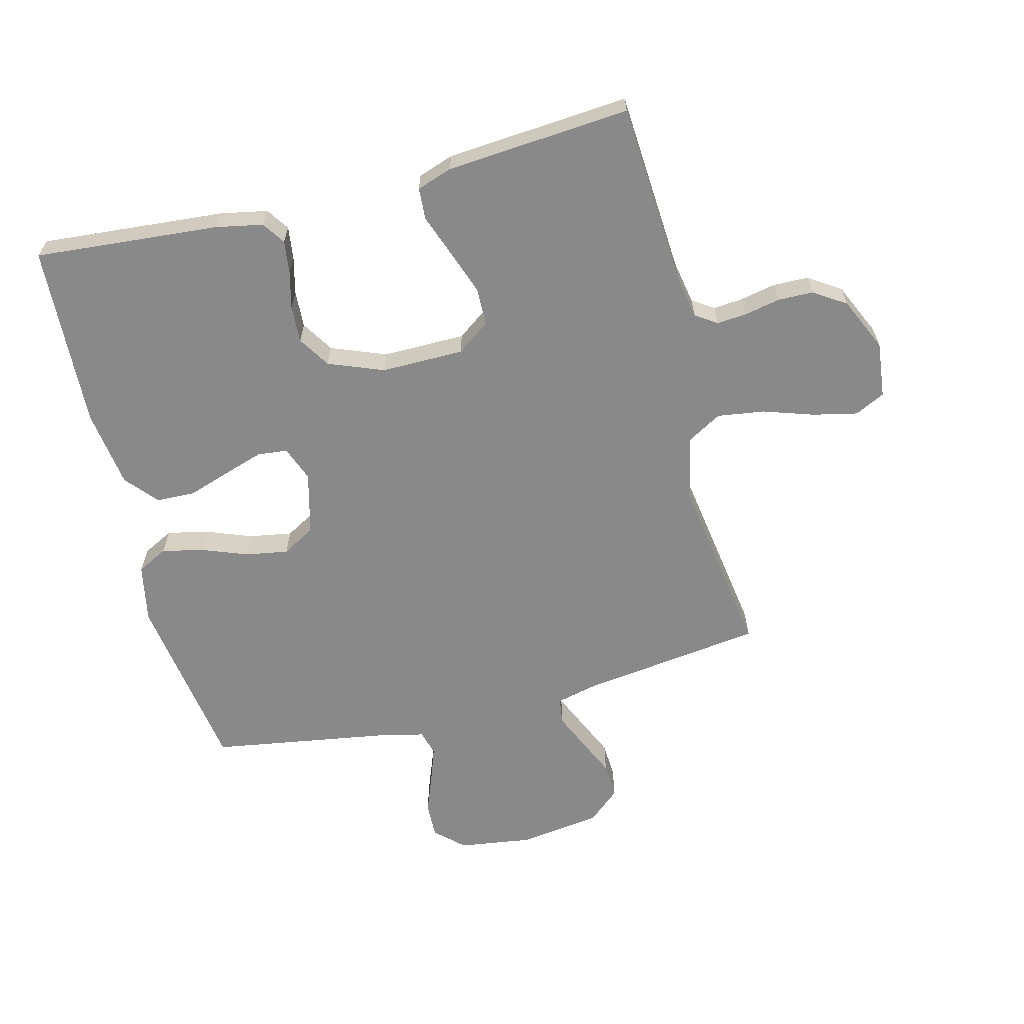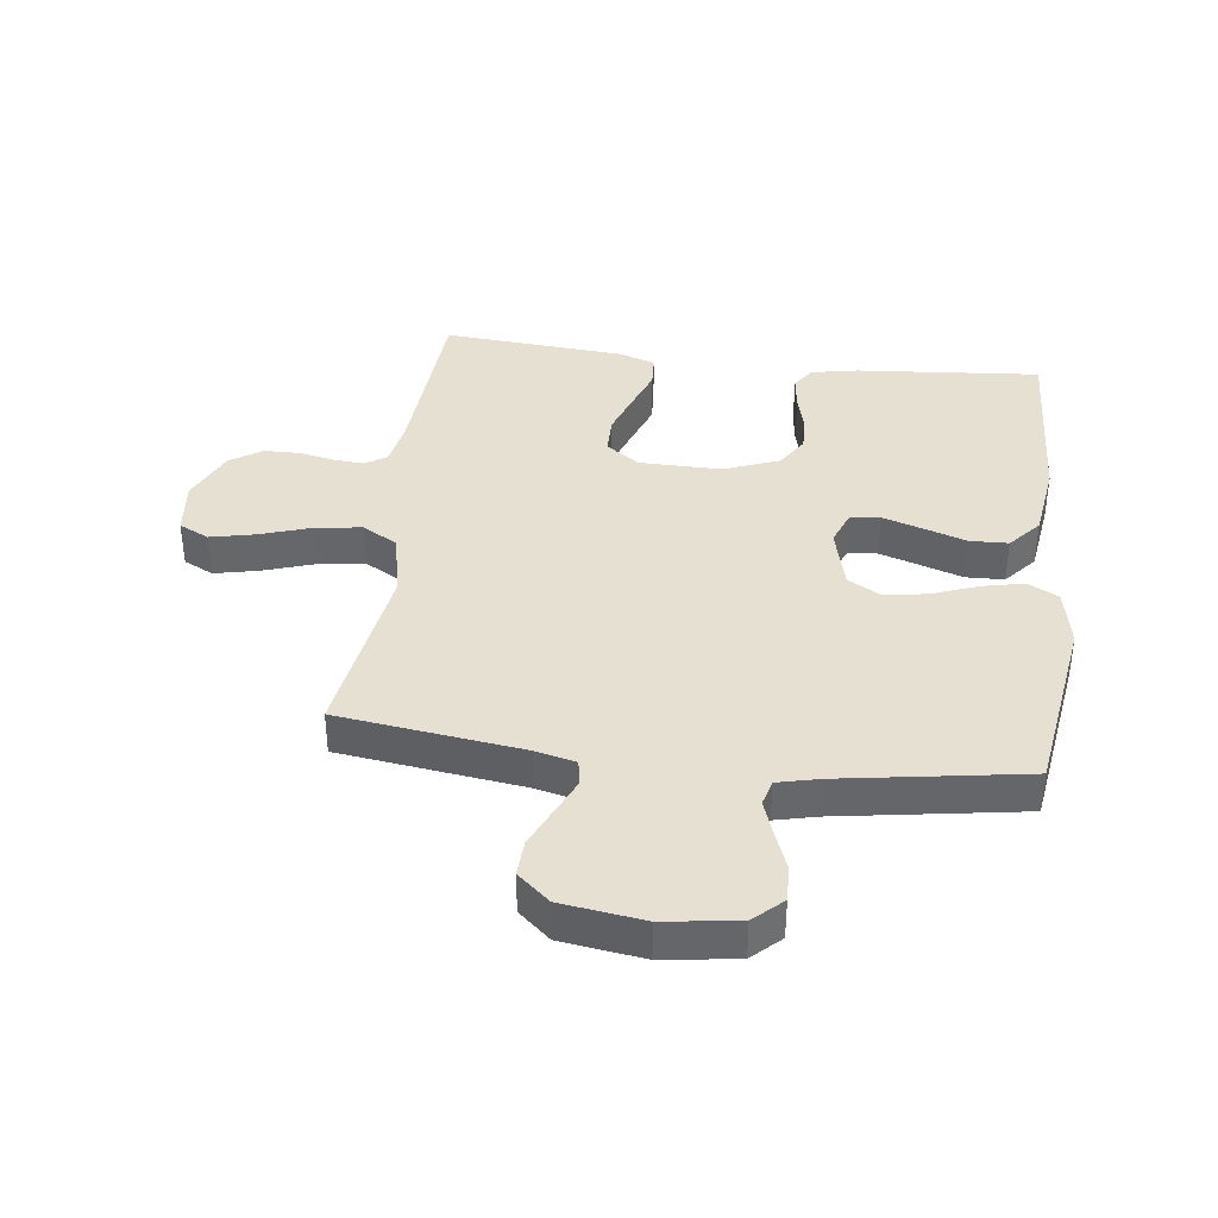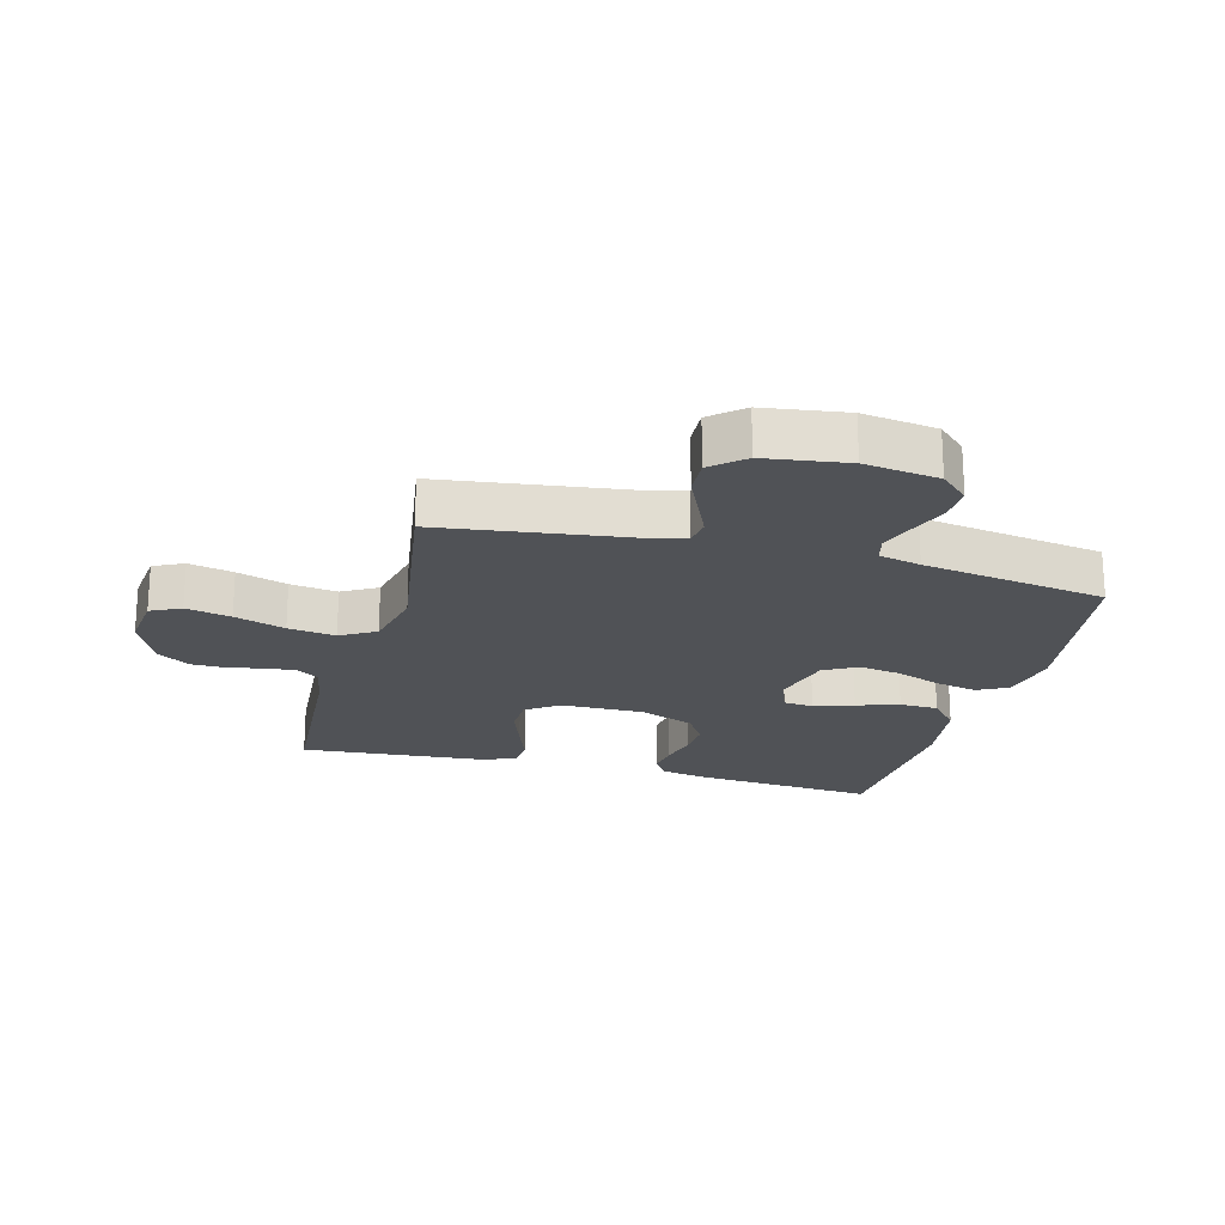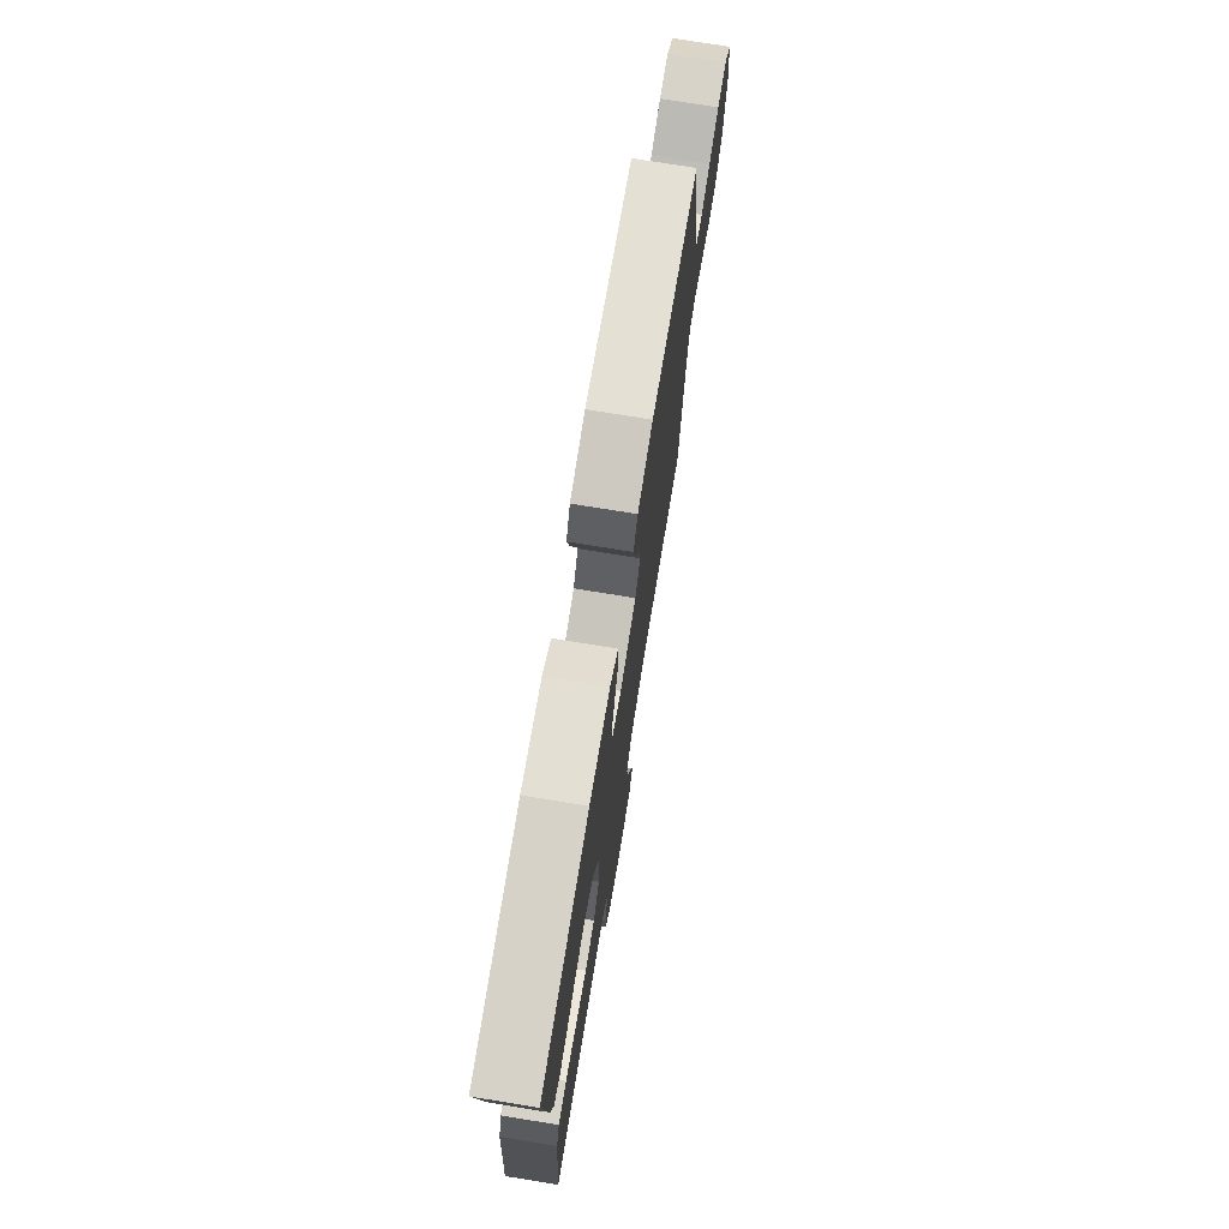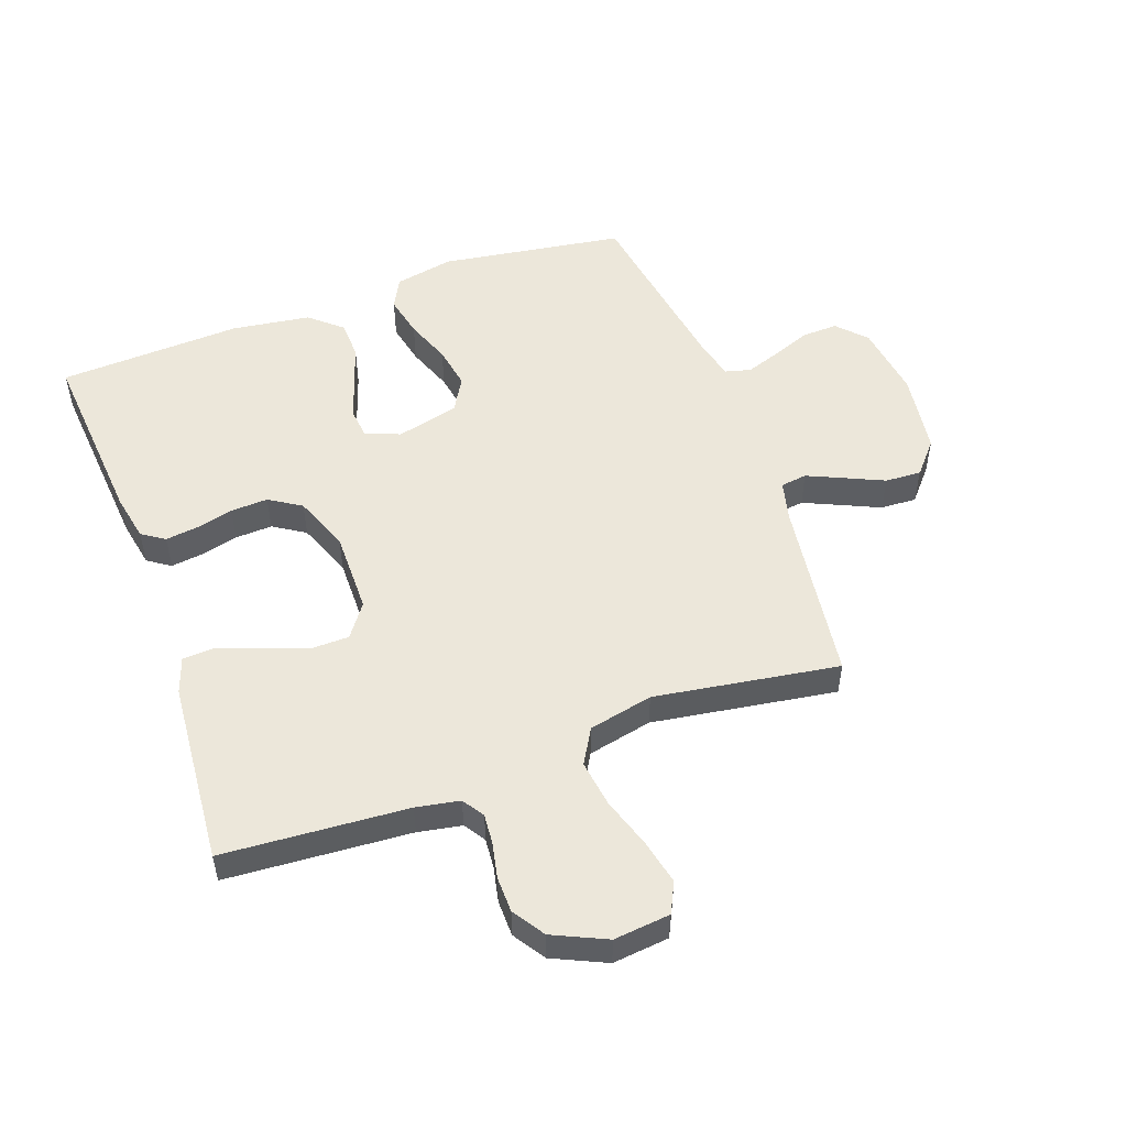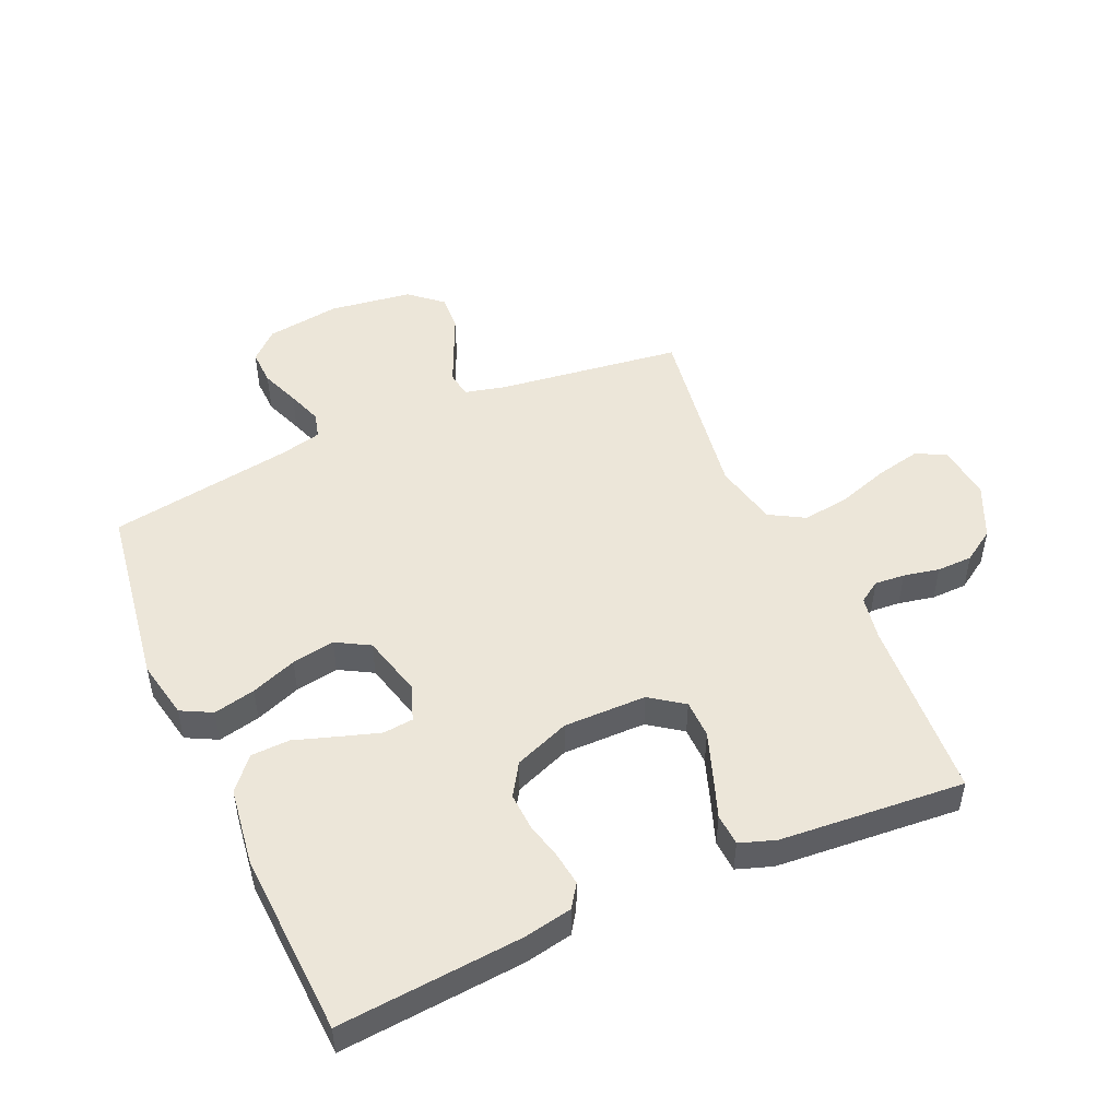
<metadata>
{"format":"obj","ext":"obj","renderer":"f3d","projection":"perspective","resolution":1024,"background":"white","views":[{"elev":-63.1,"azim":104.2,"up":"+Y"},{"elev":38.4,"azim":-82.9,"up":"+Y"},{"elev":-21.0,"azim":-105.0,"up":"+Y"},{"elev":75.0,"azim":99.2,"up":"+Z"},{"elev":52.1,"azim":160.2,"up":"+Y"},{"elev":49.4,"azim":66.0,"up":"+Y"}]}
</metadata>
<code>
v -0.5 0.07 -0.5
v -0.54 0.07 -0.2
v -0.556 0.07 -0.134
v -0.599 0.07 -0.128
v -0.657 0.07 -0.154
v -0.721 0.07 -0.183
v -0.78 0.07 -0.186
v -0.825 0.07 -0.134
v -0.844 0.07 0
v -0.827 0.07 0.121
v -0.784 0.07 0.167
v -0.726 0.07 0.165
v -0.663 0.07 0.141
v -0.606 0.07 0.121
v -0.564 0.07 0.132
v -0.548 0.07 0.2
v -0.5 0.07 0.5
v -0.2 0.07 0.545
v -0.104 0.07 0.526
v -0.078 0.07 0.476
v -0.093 0.07 0.408
v -0.121 0.07 0.334
v -0.133 0.07 0.264
v -0.102 0.07 0.21
v 0 0.07 0.184
v 0.057 0.07 0.206
v 0.062 0.07 0.255
v 0.041 0.07 0.32
v 0.018 0.07 0.389
v 0.02 0.07 0.452
v 0.072 0.07 0.497
v 0.2 0.07 0.515
v 0.5 0.07 0.5
v 0.475 0.07 0.2
v 0.46 0.07 0.123
v 0.423 0.07 0.098
v 0.369 0.07 0.105
v 0.309 0.07 0.12
v 0.248 0.07 0.123
v 0.196 0.07 0.09
v 0.161 0.07 0
v 0.162 0.07 -0.135
v 0.201 0.07 -0.189
v 0.263 0.07 -0.19
v 0.336 0.07 -0.164
v 0.404 0.07 -0.139
v 0.456 0.07 -0.142
v 0.476 0.07 -0.2
v 0.5 0.07 -0.5
v 0.2 0.07 -0.52
v 0.129 0.07 -0.533
v 0.106 0.07 -0.568
v 0.11 0.07 -0.617
v 0.122 0.07 -0.675
v 0.121 0.07 -0.733
v 0.087 0.07 -0.785
v 0 0.07 -0.825
v -0.092 0.07 -0.815
v -0.116 0.07 -0.766
v -0.1 0.07 -0.693
v -0.073 0.07 -0.611
v -0.062 0.07 -0.534
v -0.095 0.07 -0.477
v -0.2 0.07 -0.454
v -0.5 0 -0.5
v -0.54 0 -0.2
v -0.556 0 -0.134
v -0.599 0 -0.128
v -0.657 0 -0.154
v -0.721 0 -0.183
v -0.78 0 -0.186
v -0.825 0 -0.134
v -0.844 0 0
v -0.827 0 0.121
v -0.784 0 0.167
v -0.726 0 0.165
v -0.663 0 0.141
v -0.606 0 0.121
v -0.564 0 0.132
v -0.548 0 0.2
v -0.5 0 0.5
v -0.2 0 0.545
v -0.104 0 0.526
v -0.078 0 0.476
v -0.093 0 0.408
v -0.121 0 0.334
v -0.133 0 0.264
v -0.102 0 0.21
v 0 0 0.184
v 0.057 0 0.206
v 0.062 0 0.255
v 0.041 0 0.32
v 0.018 0 0.389
v 0.02 0 0.452
v 0.072 0 0.497
v 0.2 0 0.515
v 0.5 0 0.5
v 0.475 0 0.2
v 0.46 0 0.123
v 0.423 0 0.098
v 0.369 0 0.105
v 0.309 0 0.12
v 0.248 0 0.123
v 0.196 0 0.09
v 0.161 0 0
v 0.162 0 -0.135
v 0.201 0 -0.189
v 0.263 0 -0.19
v 0.336 0 -0.164
v 0.404 0 -0.139
v 0.456 0 -0.142
v 0.476 0 -0.2
v 0.5 0 -0.5
v 0.2 0 -0.52
v 0.129 0 -0.533
v 0.106 0 -0.568
v 0.11 0 -0.617
v 0.122 0 -0.675
v 0.121 0 -0.733
v 0.087 0 -0.785
v 0 0 -0.825
v -0.092 0 -0.815
v -0.116 0 -0.766
v -0.1 0 -0.693
v -0.073 0 -0.611
v -0.062 0 -0.534
v -0.095 0 -0.477
v -0.2 0 -0.454
f 58 59 60 61
f 58 61 62
f 57 58 62
f 56 57 62
f 53 54 55 56
f 52 53 56 62
f 51 52 62 63
f 47 48 49 50
f 45 46 47 50
f 44 45 50 51
f 43 44 51 63
f 35 36 37 38
f 35 38 39
f 34 35 39
f 33 34 39
f 32 33 39 40
f 28 29 30 31
f 27 28 31 32
f 26 27 32 40
f 19 20 21 22
f 19 22 23
f 16 17 18 19
f 15 16 19 23
f 10 11 12 13
f 10 13 14
f 9 10 14
f 8 9 14 15
f 5 6 7 8
f 4 5 8 15
f 64 1 2
f 64 2 3
f 42 43 63 64
f 41 42 64 3
f 25 26 40 41
f 24 25 41 3
f 15 23 24
f 3 4 15 24
f 125 124 123 122
f 126 125 122
f 126 122 121
f 126 121 120
f 120 119 118 117
f 126 120 117 116
f 127 126 116 115
f 114 113 112 111
f 114 111 110 109
f 115 114 109 108
f 127 115 108 107
f 102 101 100 99
f 103 102 99
f 103 99 98
f 103 98 97
f 104 103 97 96
f 95 94 93 92
f 96 95 92 91
f 104 96 91 90
f 86 85 84 83
f 87 86 83
f 83 82 81 80
f 87 83 80 79
f 77 76 75 74
f 78 77 74
f 78 74 73
f 79 78 73 72
f 72 71 70 69
f 79 72 69 68
f 66 65 128
f 67 66 128
f 128 127 107 106
f 67 128 106 105
f 105 104 90 89
f 67 105 89 88
f 88 87 79
f 88 79 68 67
f 1 65 66 2
f 2 66 67 3
f 3 67 68 4
f 4 68 69 5
f 5 69 70 6
f 6 70 71 7
f 7 71 72 8
f 8 72 73 9
f 9 73 74 10
f 10 74 75 11
f 11 75 76 12
f 12 76 77 13
f 13 77 78 14
f 14 78 79 15
f 15 79 80 16
f 16 80 81 17
f 17 81 82 18
f 18 82 83 19
f 19 83 84 20
f 20 84 85 21
f 21 85 86 22
f 22 86 87 23
f 23 87 88 24
f 24 88 89 25
f 25 89 90 26
f 26 90 91 27
f 27 91 92 28
f 28 92 93 29
f 29 93 94 30
f 30 94 95 31
f 31 95 96 32
f 32 96 97 33
f 33 97 98 34
f 34 98 99 35
f 35 99 100 36
f 36 100 101 37
f 37 101 102 38
f 38 102 103 39
f 39 103 104 40
f 40 104 105 41
f 41 105 106 42
f 42 106 107 43
f 43 107 108 44
f 44 108 109 45
f 45 109 110 46
f 46 110 111 47
f 47 111 112 48
f 48 112 113 49
f 49 113 114 50
f 50 114 115 51
f 51 115 116 52
f 52 116 117 53
f 53 117 118 54
f 54 118 119 55
f 55 119 120 56
f 56 120 121 57
f 57 121 122 58
f 58 122 123 59
f 59 123 124 60
f 60 124 125 61
f 61 125 126 62
f 62 126 127 63
f 63 127 128 64
f 64 128 65 1

</code>
